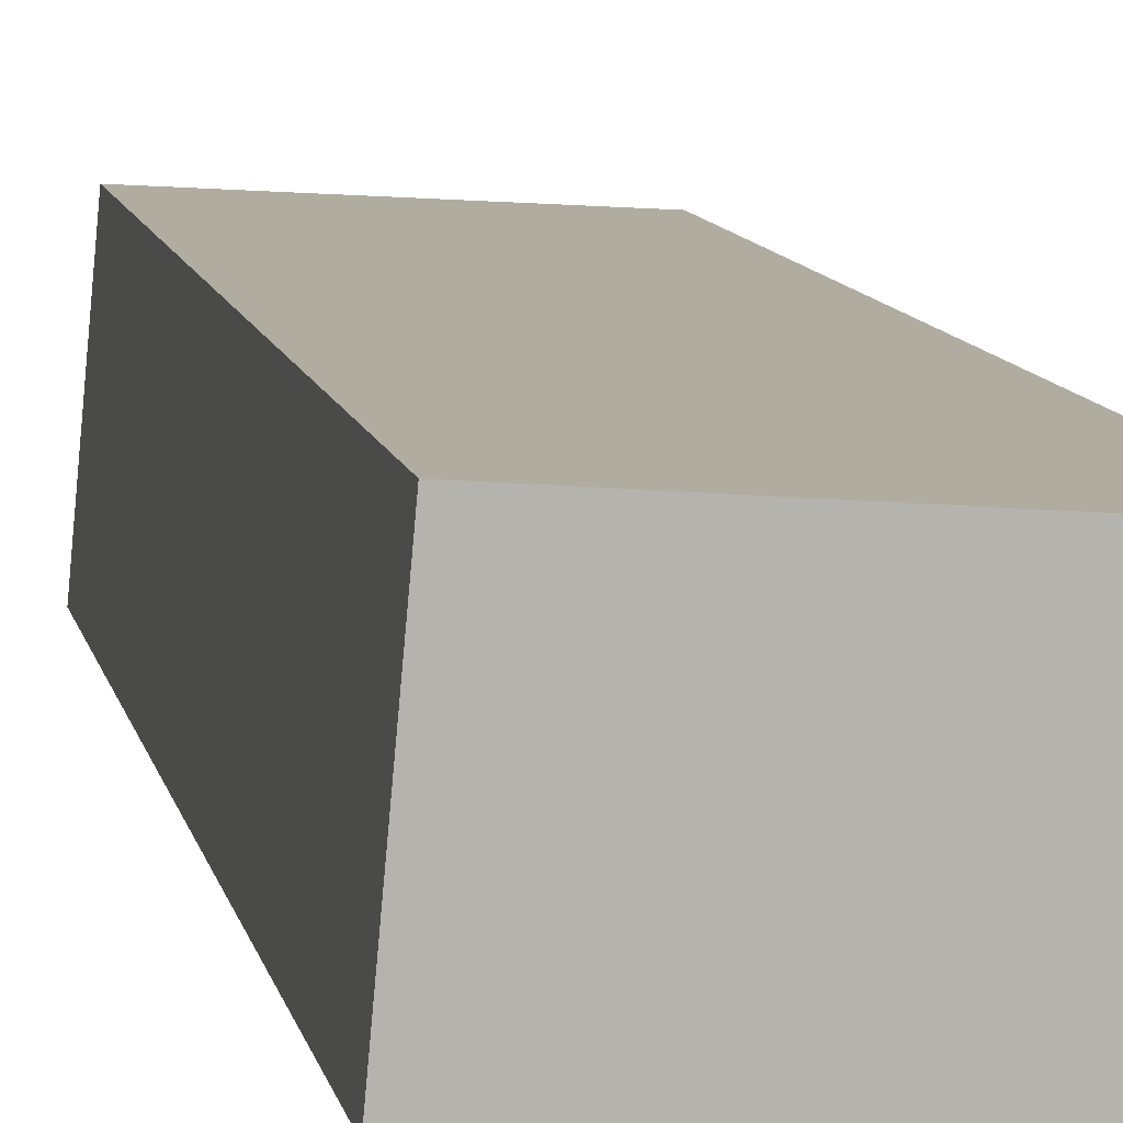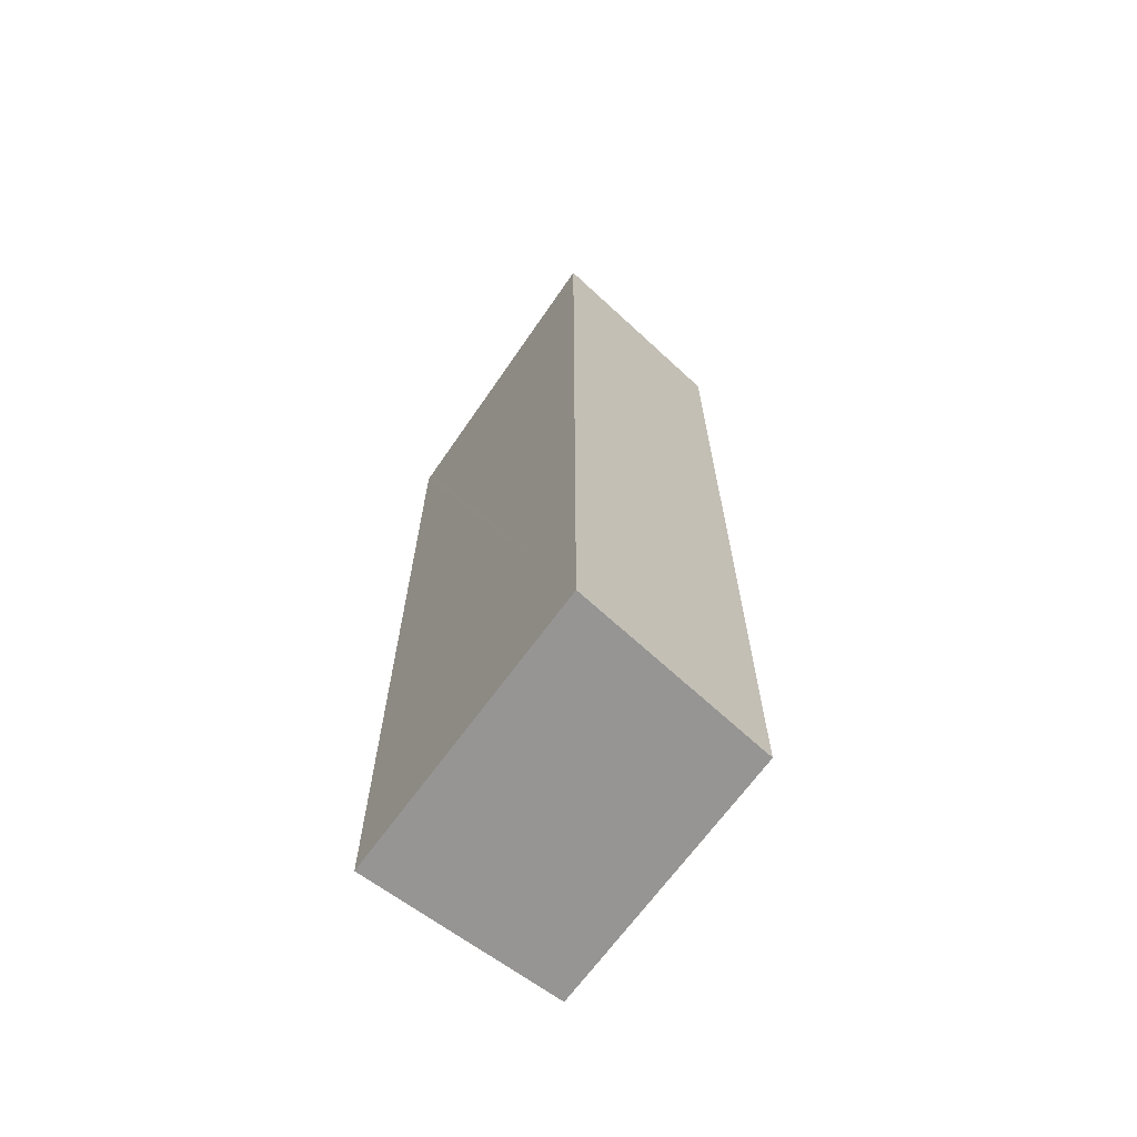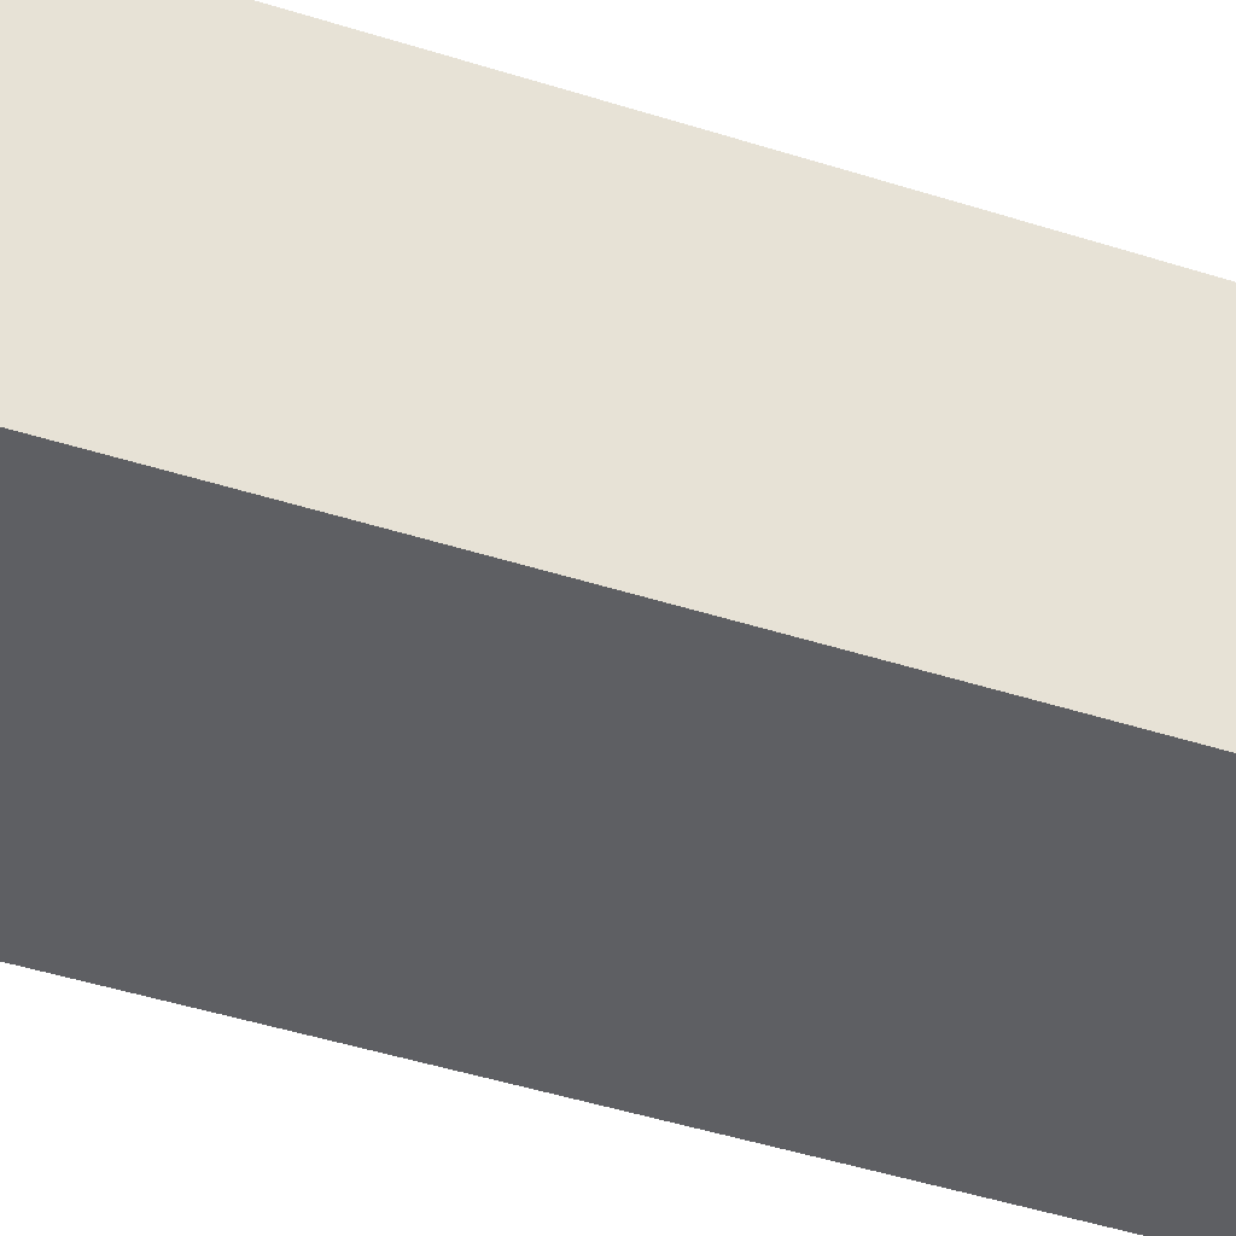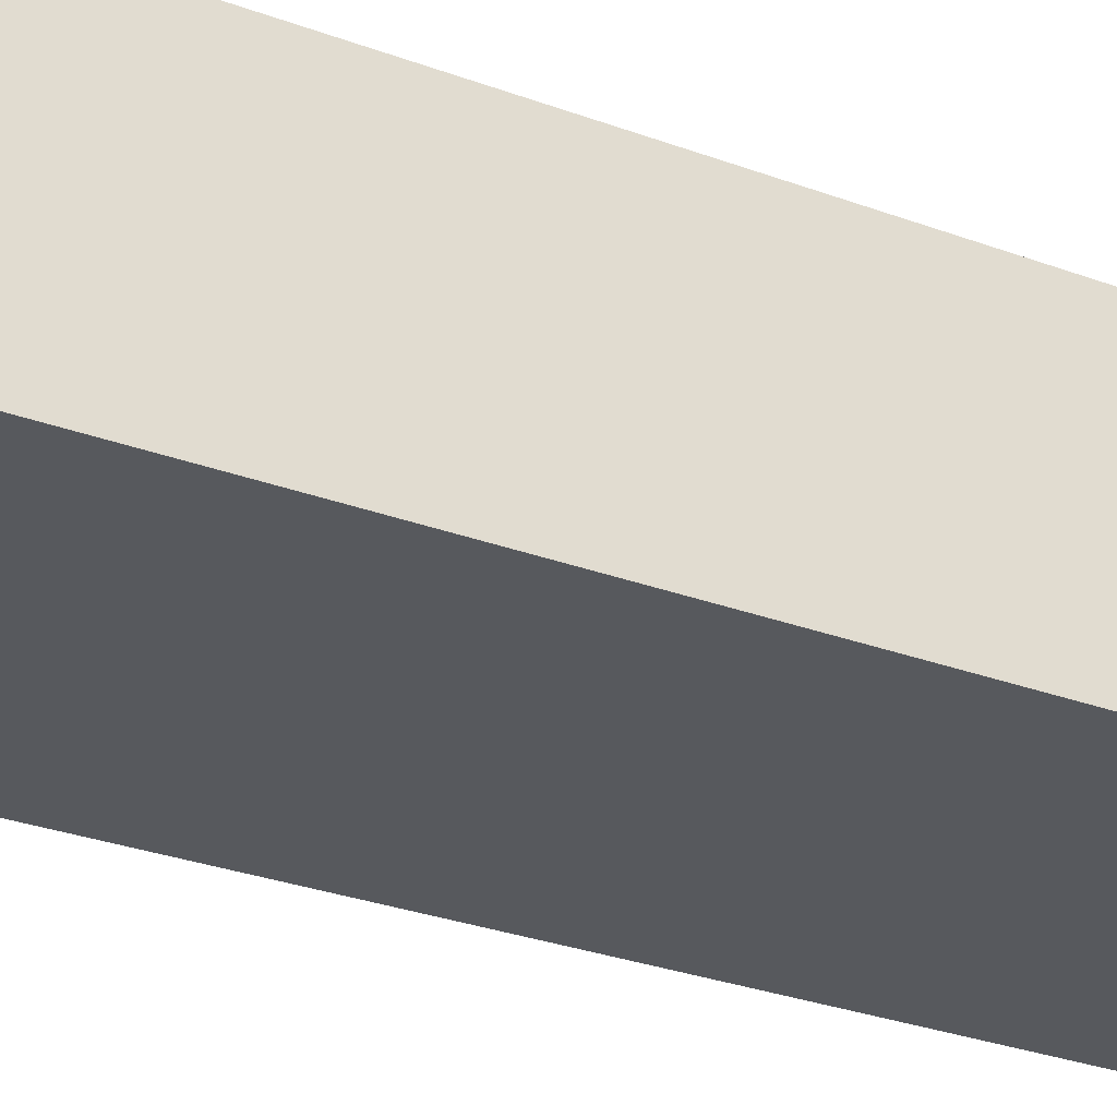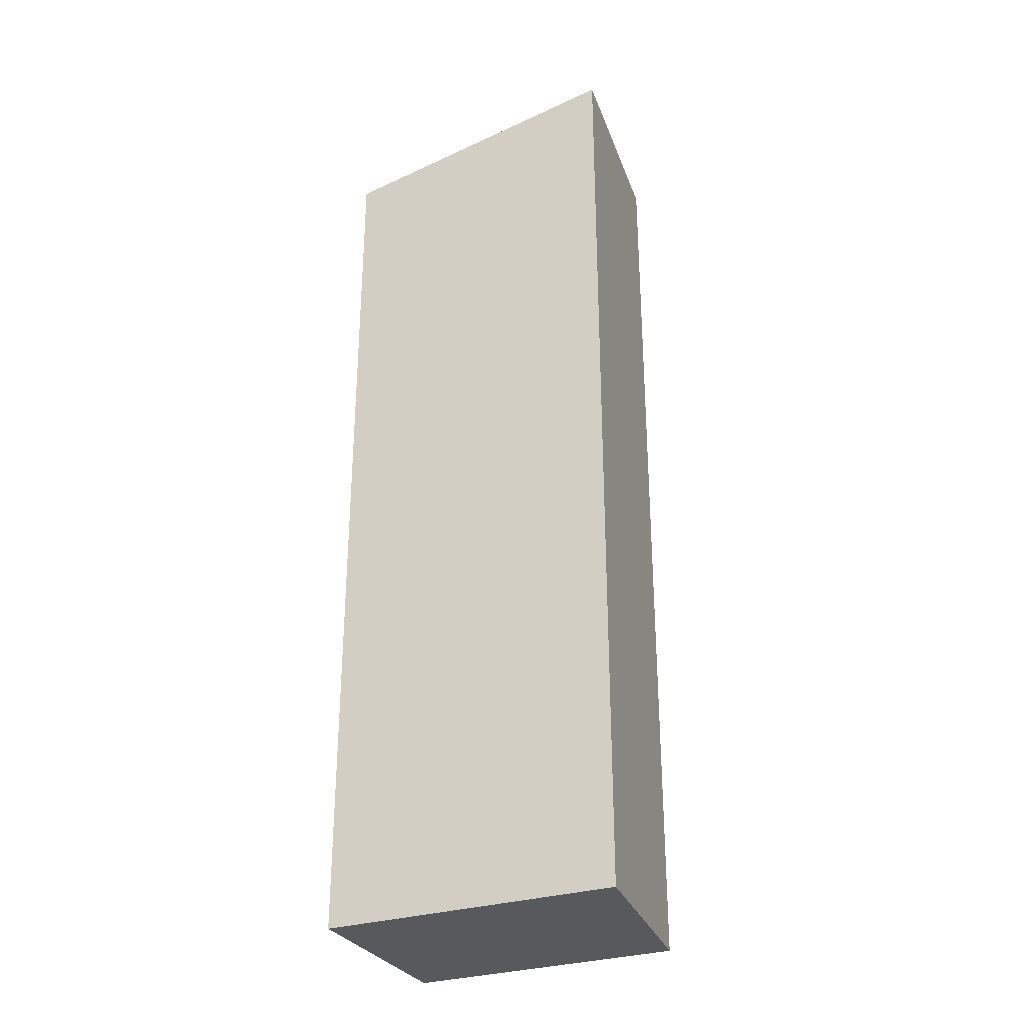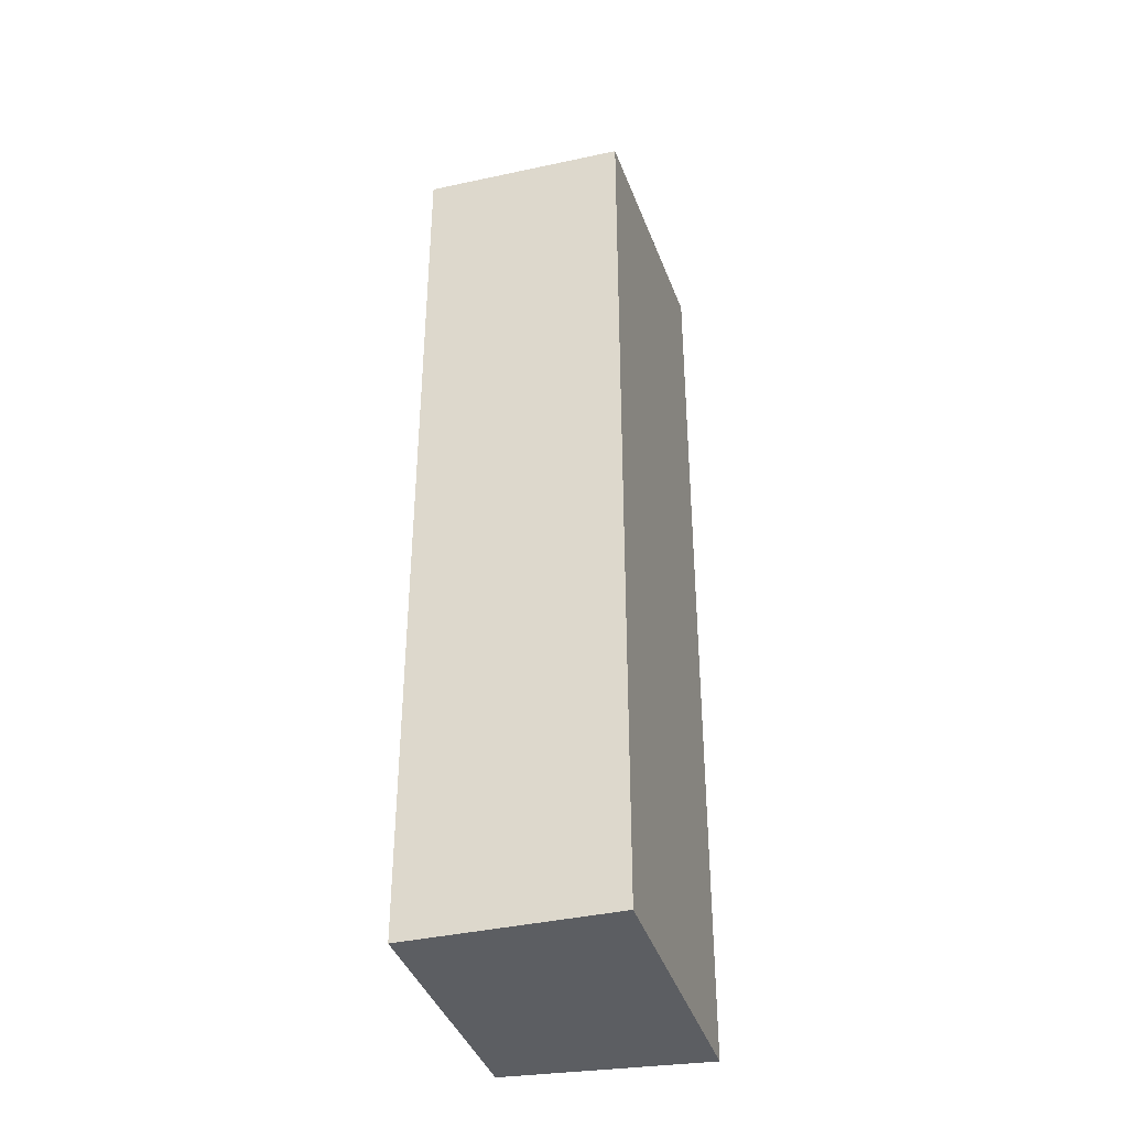
<metadata>
{"format":"obj","ext":"obj","renderer":"f3d","projection":"perspective","resolution":1024,"background":"white","views":[{"elev":10.0,"azim":-11.2,"up":"+Z"},{"elev":-67.6,"azim":58.7,"up":"+Y"},{"elev":-45.6,"azim":69.8,"up":"+Z"},{"elev":-26.1,"azim":-121.5,"up":"+Z"},{"elev":-30.2,"azim":29.4,"up":"+Y"},{"elev":-38.1,"azim":-68.6,"up":"+Y"}]}
</metadata>
<code>
v  0 17.85 1.093e-15
v  6.161 18.79 3.536
v  5.353 18.79 -0.418
v  0.514 17.8 3.992
v  0.247 17.8 2.686
v  0.368 17.77 4.004
v  0.368 -2.452e-16 4.004
v  0.247 -1.645e-16 2.686
v  0 0 0
v  6.161 -2.165e-16 3.536
v  0.514 -2.444e-16 3.992
v  5.353 2.56e-17 -0.418
g defaultobject
f 1 2 3
f 2 1 4
f 4 1 5
f 4 5 6
f 5 7 6
f 7 5 1
f 7 1 8
f 8 1 9
f 4 10 2
f 10 4 6
f 10 6 7
f 10 7 11
f 10 3 2
f 3 10 12
f 12 1 3
f 1 12 9
f 11 12 10
f 12 11 7
f 12 7 8
f 12 8 9

</code>
